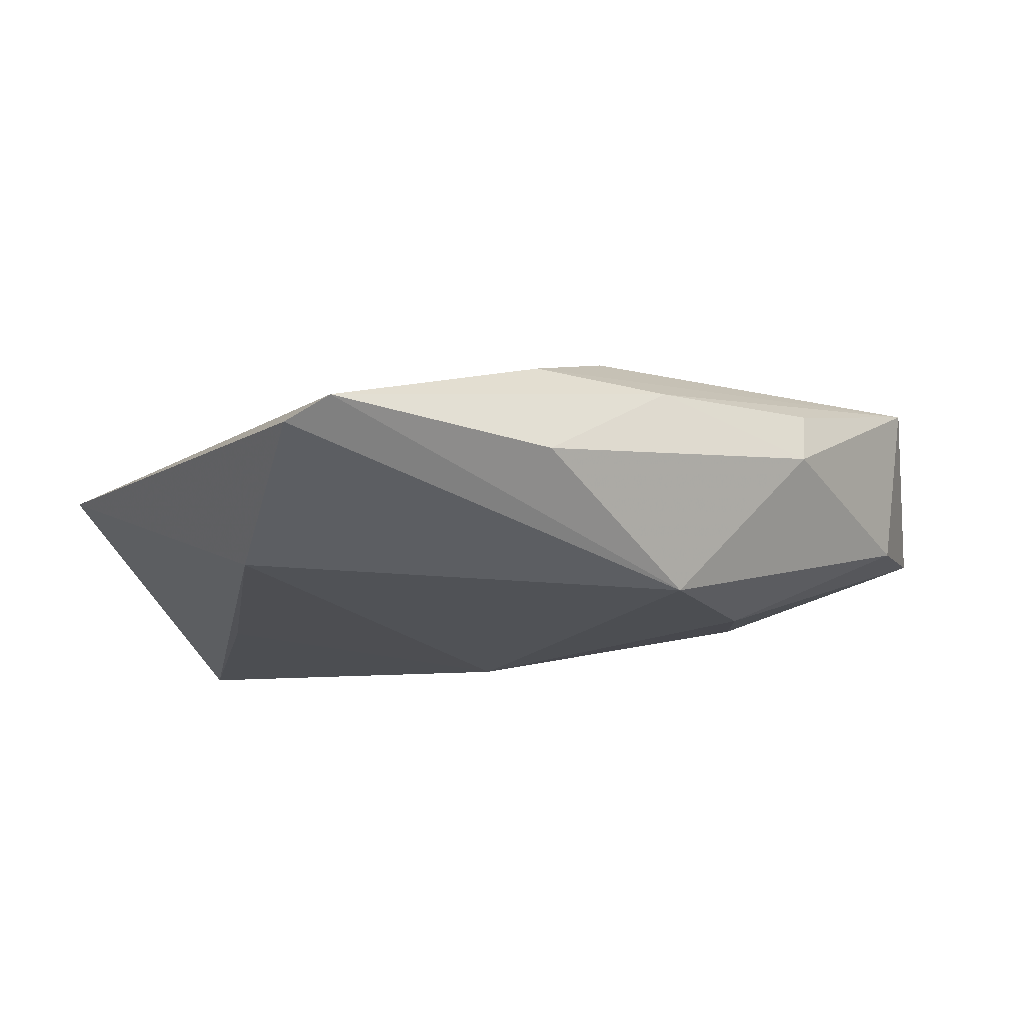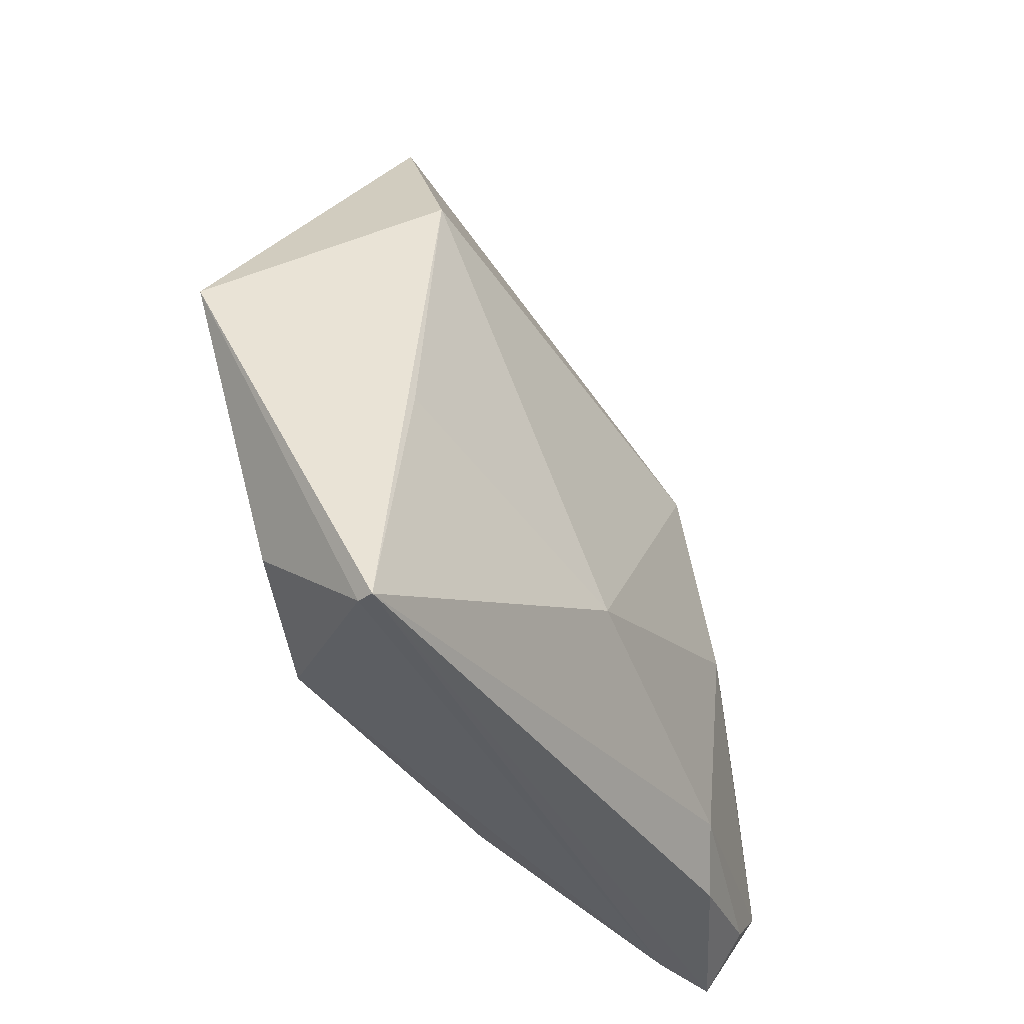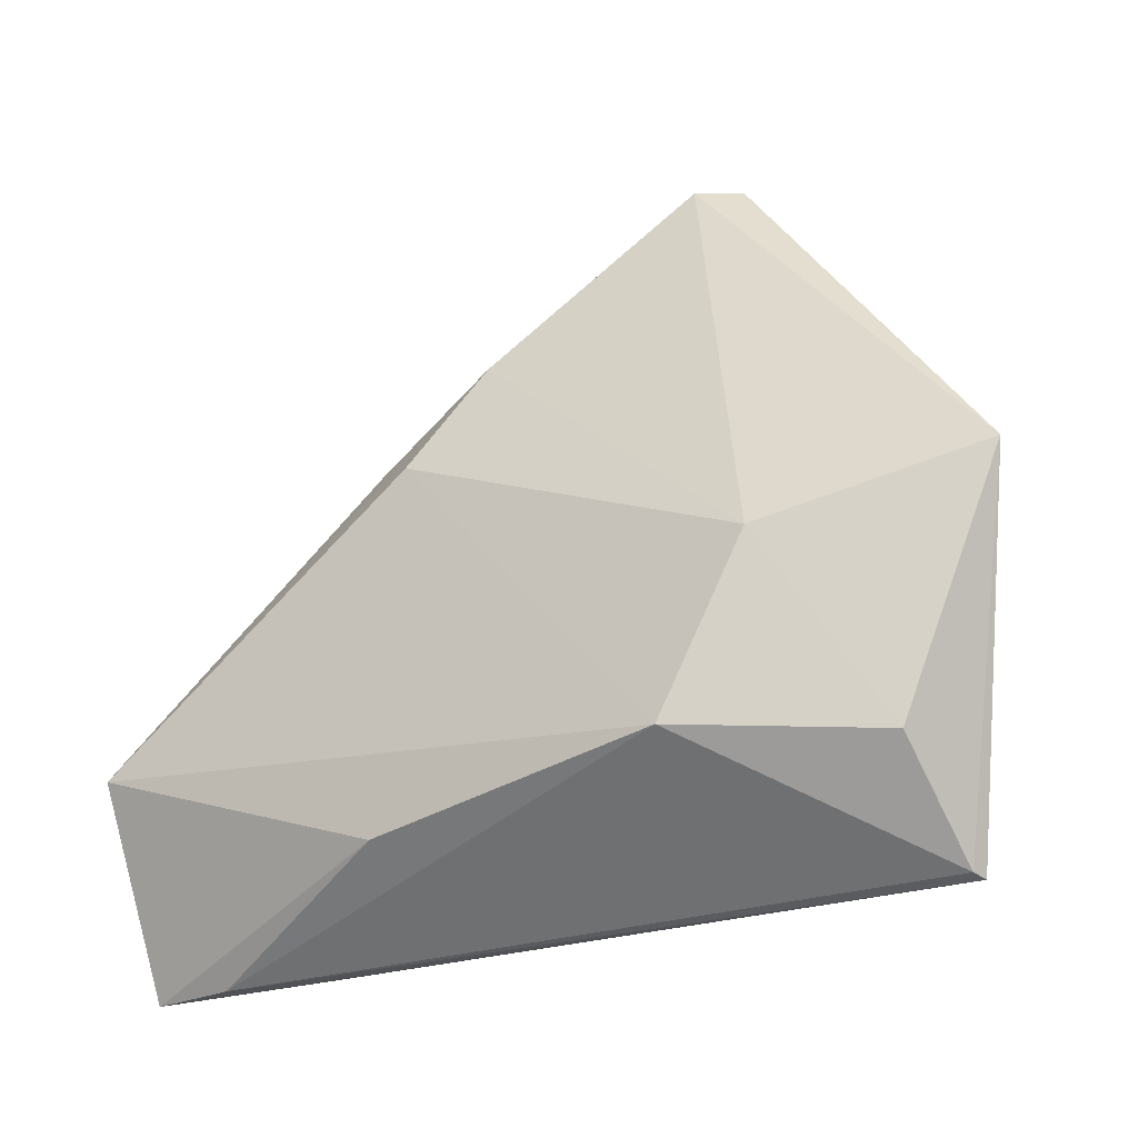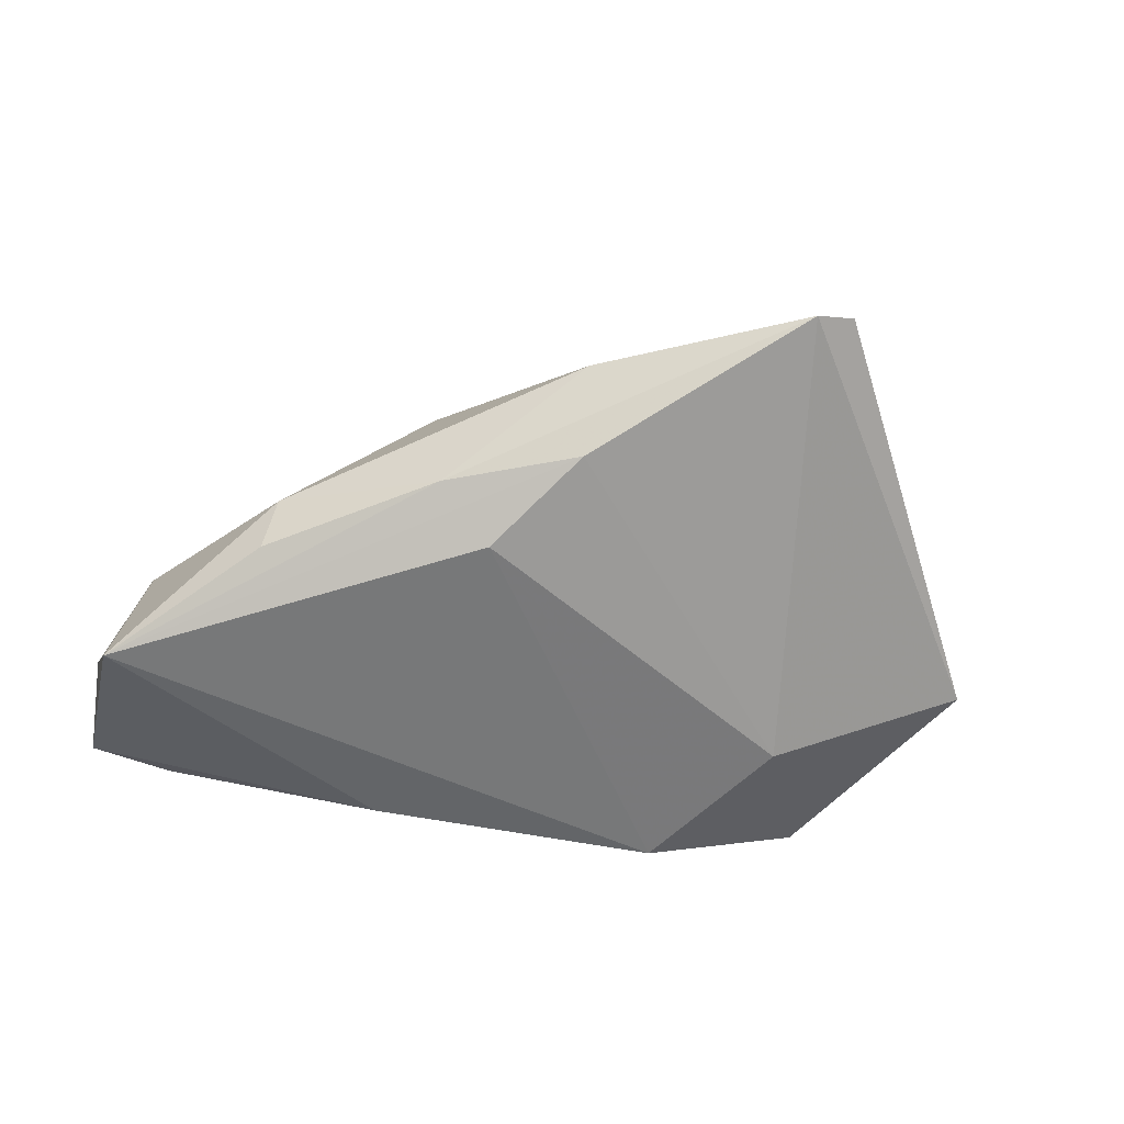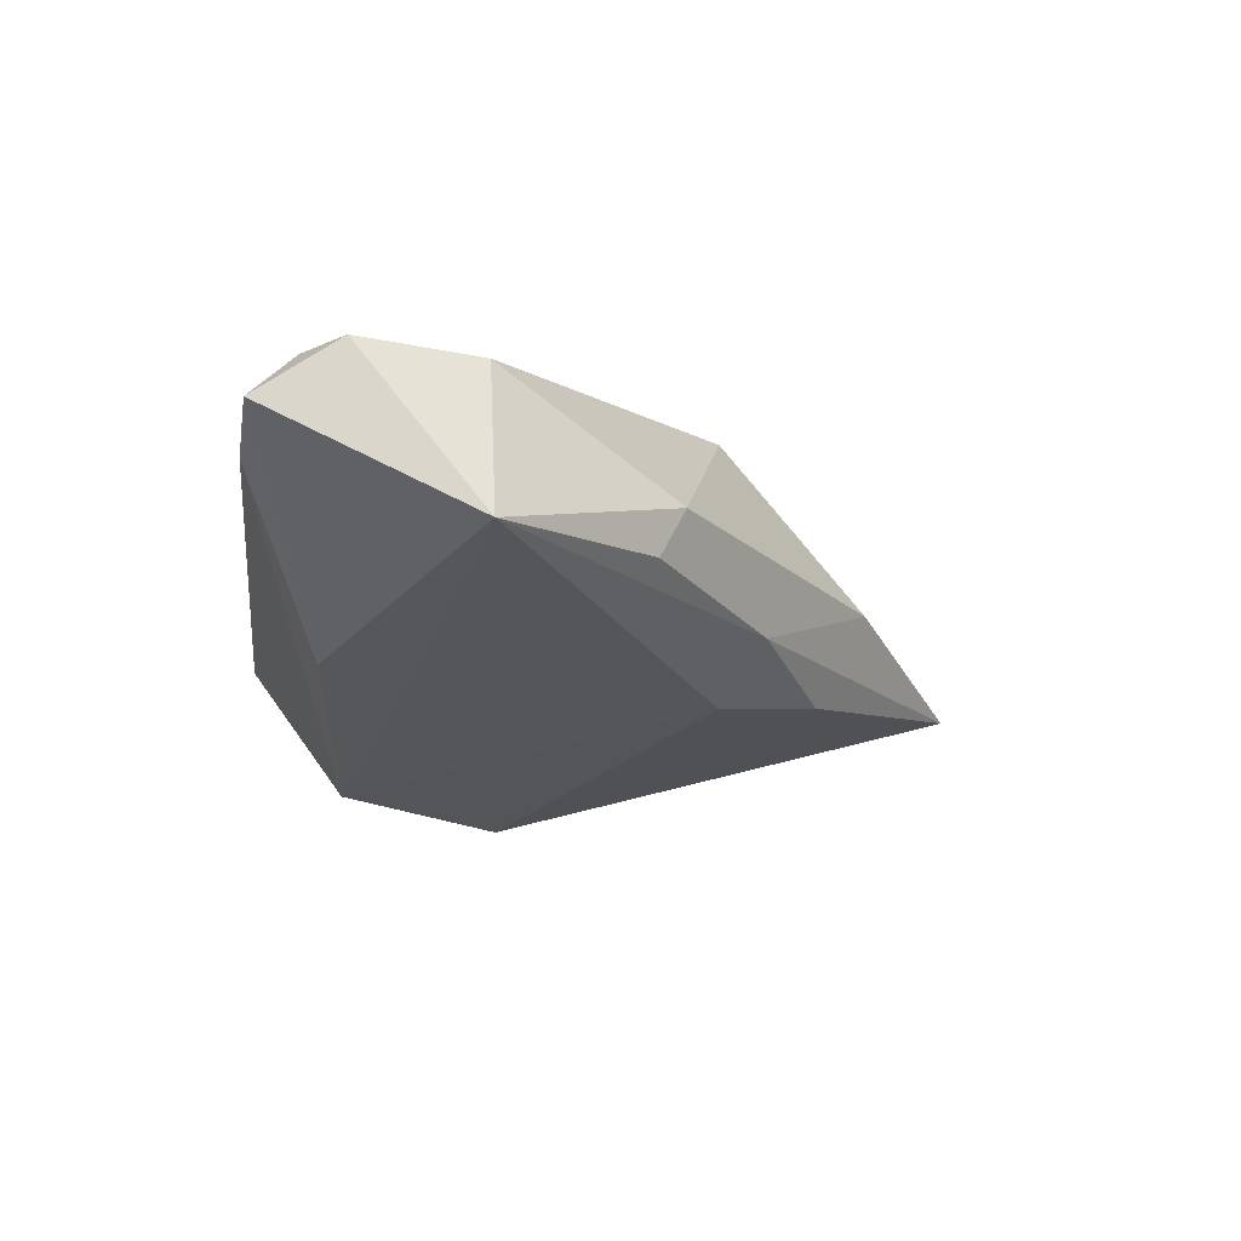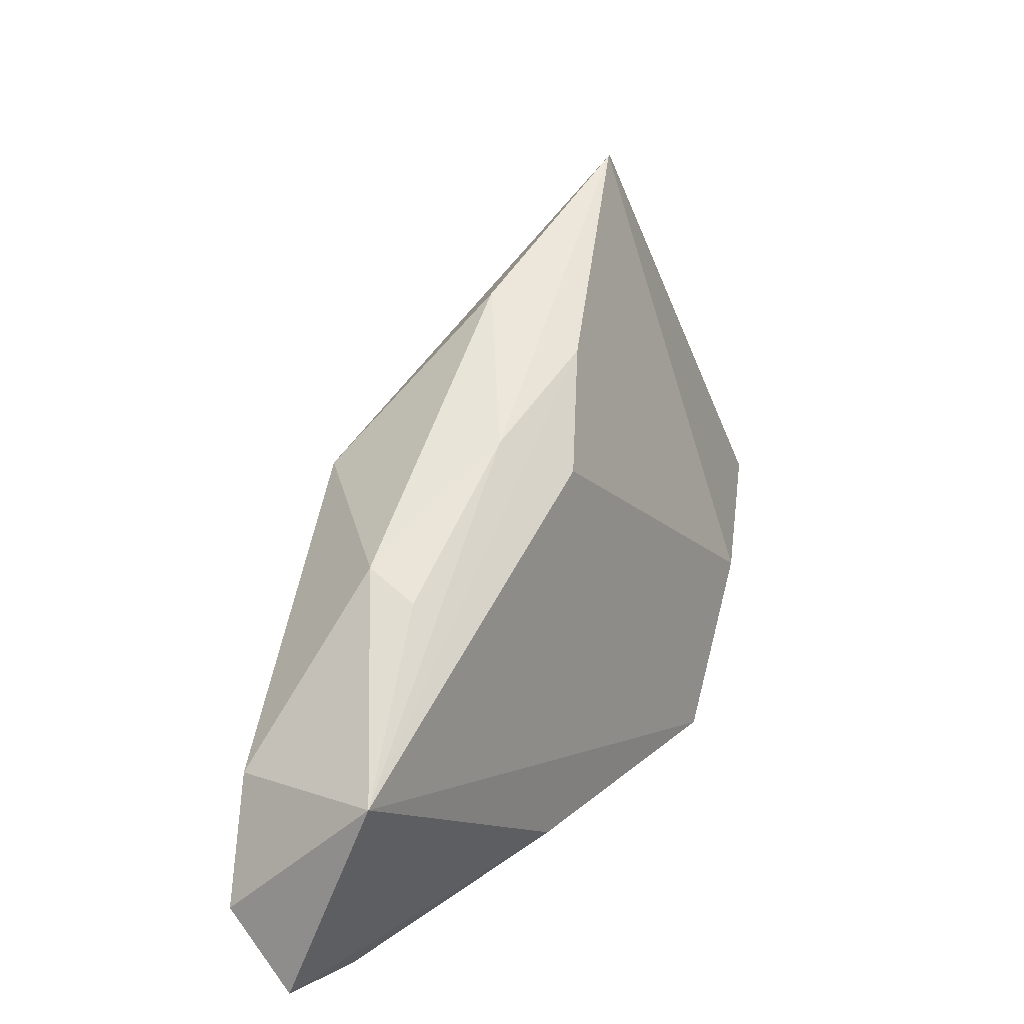
<metadata>
{"format":"obj","ext":"obj","renderer":"f3d","projection":"perspective","resolution":1024,"background":"white","views":[{"elev":75.1,"azim":-2.9,"up":"+Y"},{"elev":-38.3,"azim":-56.8,"up":"+Y"},{"elev":-29.0,"azim":-146.4,"up":"+Y"},{"elev":-57.4,"azim":164.2,"up":"+Z"},{"elev":-25.3,"azim":82.3,"up":"+Z"},{"elev":13.6,"azim":121.9,"up":"+Y"}]}
</metadata>
<code>
v -0.03186 0.03341 0.01185
v 0.02106 0.02526 -0.009822
v 0.03229 -0.02439 0.01126
v 0.01335 0.02091 -0.01558
v -0.02462 0.05618 0.001125
v 0.05897 -0.02406 0.003059
v -0.02057 -0.02148 -0.01558
v 0.02174 0.02005 0.01466
v -0.05683 0.007283 -0.004026
v 0.05396 -0.009429 0.004501
v 0.05341 -0.02882 0.003781
v -0.04311 -0.03412 0.01062
v 0.03075 -0.00139 0.01453
v 0.05735 -0.008844 -0.01558
v -0.01927 0.05656 -0.001729
v 0.05689 -0.0339 -0.003642
v 0.04 0.01305 -0.003837
v -0.03186 -0.001044 -0.01526
v 0.03826 -0.03088 0.007422
v 0.01735 -0.02527 -0.01449
v 0.005746 0.04068 0.00112
v -0.003109 -0.01399 0.01744
v -0.04361 -0.03434 0.01282
v -0.04281 -0.02292 -0.003271
v 0.04575 -0.03434 -0.004451
v 0.04093 0.009879 -0.01052
v -0.0371 -0.002519 0.01261
v 0.0048 0.03431 -0.01107
f 1 8 5
f 9 1 5
f 23 1 9
f 16 23 25
f 8 17 21
f 10 17 8
f 17 10 14
f 8 1 22
f 23 3 22
f 19 23 16
f 19 3 23
f 24 18 7
f 9 18 24
f 12 25 23
f 7 25 12
f 12 24 7
f 23 9 12
f 9 24 12
f 5 8 15
f 8 21 15
f 15 9 5
f 15 18 9
f 20 25 7
f 7 14 20
f 16 25 20
f 20 14 16
f 7 18 4
f 4 14 7
f 27 1 23
f 23 22 27
f 27 22 1
f 11 19 16
f 3 19 11
f 17 14 26
f 13 22 3
f 8 22 13
f 13 10 8
f 10 13 6
f 6 11 16
f 16 14 6
f 6 14 10
f 3 11 6
f 6 13 3
f 14 4 28
f 18 15 28
f 28 4 18
f 2 28 15
f 2 15 21
f 2 26 14
f 14 28 2
f 2 21 17
f 17 26 2

</code>
